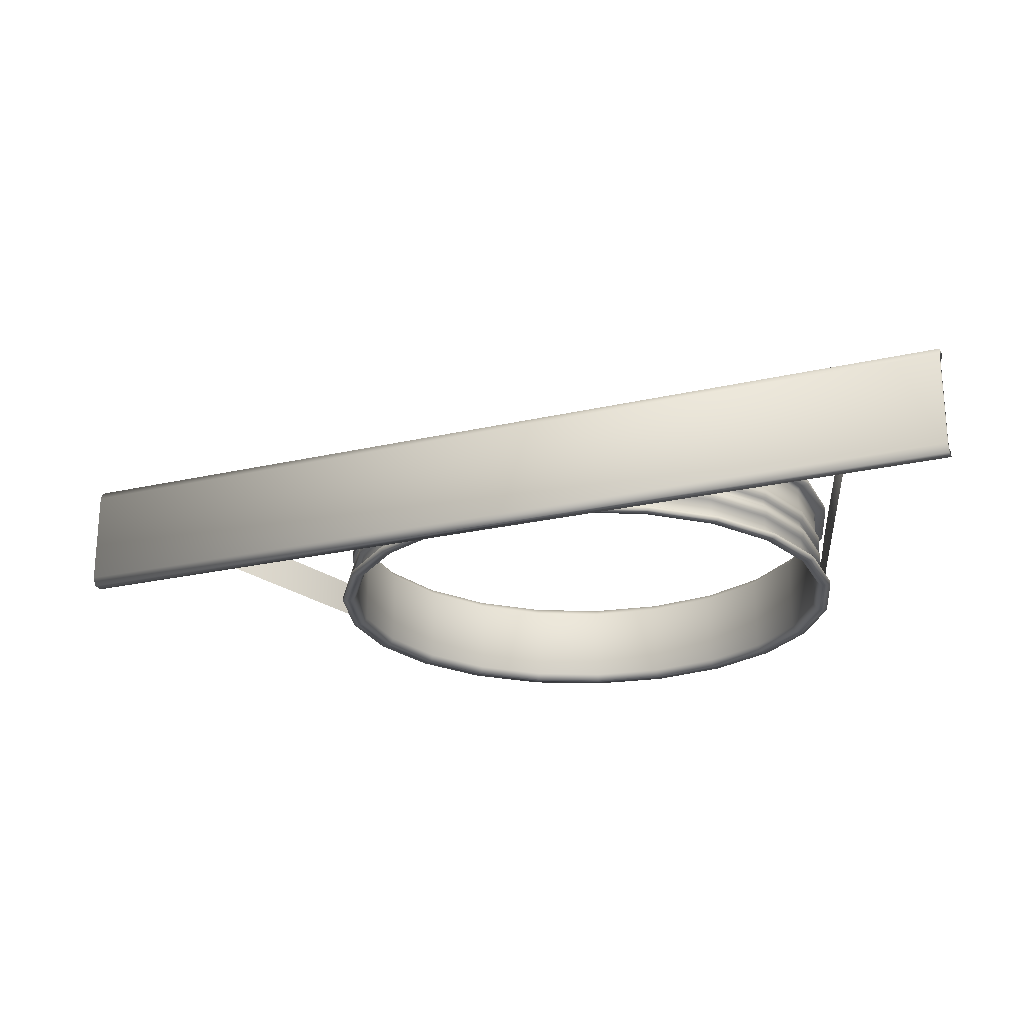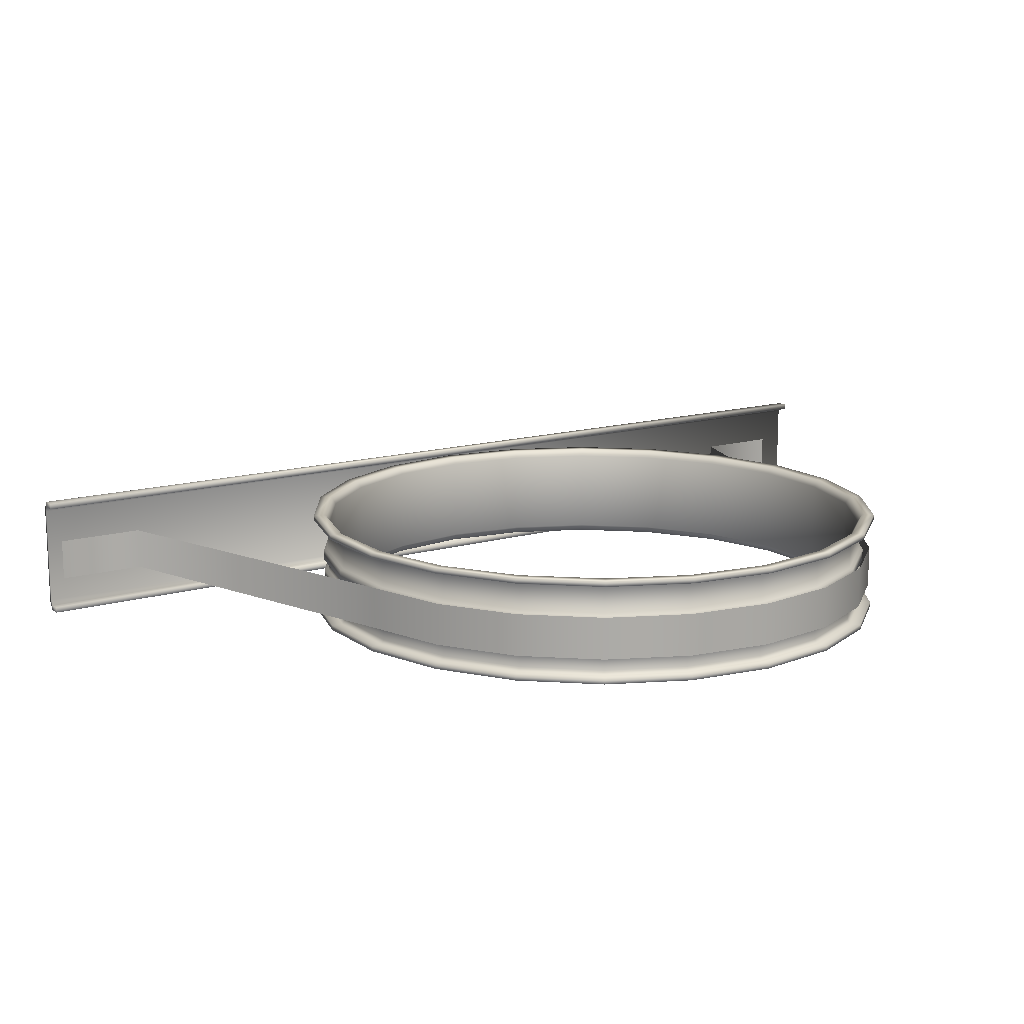
<metadata>
{"format":"obj","ext":"obj","renderer":"f3d","projection":"perspective","resolution":1024,"background":"white","views":[{"elev":-23.6,"azim":160.4,"up":"+Y"},{"elev":14.0,"azim":-74.1,"up":"+Y"}]}
</metadata>
<code>
o Cylinder.071
v -5.042 13.54 -16.55
v -5.042 13.38 -16.55
v -4.927 13.54 -16.48
v -4.927 13.38 -16.48
v -4.796 13.54 -16.44
v -4.796 13.38 -16.44
v -4.659 13.54 -16.44
v -4.659 13.38 -16.44
v -4.527 13.54 -16.47
v -4.527 13.38 -16.47
v -4.412 13.54 -16.55
v -4.412 13.38 -16.55
v -4.322 13.54 -16.65
v -4.322 13.38 -16.65
v -4.264 13.54 -16.78
v -4.264 13.38 -16.78
v -4.244 13.54 -16.91
v -4.244 13.38 -16.91
v -4.263 13.54 -17.05
v -4.263 13.38 -17.05
v -4.32 13.54 -17.17
v -4.32 13.38 -17.17
v -4.409 13.54 -17.28
v -4.409 13.38 -17.28
v -4.524 13.54 -17.35
v -4.524 13.38 -17.35
v -4.656 13.54 -17.39
v -4.656 13.38 -17.39
v -4.793 13.54 -17.39
v -4.793 13.38 -17.39
v -4.924 13.54 -17.35
v -4.924 13.38 -17.35
v -5.04 13.54 -17.28
v -5.04 13.38 -17.28
v -5.13 13.54 -17.18
v -5.13 13.38 -17.18
v -5.187 13.54 -17.05
v -5.187 13.38 -17.05
v -5.207 13.54 -16.92
v -5.207 13.38 -16.92
v -5.188 13.54 -16.78
v -5.188 13.38 -16.78
v -5.132 13.54 -16.65
v -5.132 13.38 -16.65
v -5.029 13.54 -16.57
v -5.025 13.53 -16.57
v -5.025 13.39 -16.57
v -5.029 13.38 -16.57
v -4.916 13.53 -16.5
v -4.919 13.54 -16.49
v -4.919 13.38 -16.49
v -4.916 13.39 -16.5
v -4.792 13.53 -16.46
v -4.793 13.54 -16.46
v -4.793 13.38 -16.46
v -4.792 13.39 -16.46
v -4.663 13.53 -16.46
v -4.662 13.54 -16.46
v -4.662 13.38 -16.46
v -4.663 13.39 -16.46
v -4.538 13.53 -16.5
v -4.536 13.54 -16.49
v -4.536 13.38 -16.49
v -4.538 13.39 -16.5
v -4.429 13.53 -16.57
v -4.425 13.54 -16.56
v -4.425 13.38 -16.56
v -4.429 13.39 -16.57
v -4.344 13.53 -16.67
v -4.338 13.54 -16.66
v -4.338 13.38 -16.66
v -4.344 13.39 -16.67
v -4.29 13.53 -16.78
v -4.283 13.54 -16.78
v -4.283 13.38 -16.78
v -4.29 13.39 -16.78
v -4.271 13.53 -16.91
v -4.264 13.54 -16.91
v -4.264 13.38 -16.91
v -4.271 13.39 -16.91
v -4.289 13.53 -17.04
v -4.282 13.54 -17.04
v -4.282 13.38 -17.04
v -4.289 13.39 -17.04
v -4.342 13.53 -17.16
v -4.336 13.54 -17.16
v -4.336 13.38 -17.16
v -4.342 13.39 -17.16
v -4.427 13.53 -17.26
v -4.422 13.54 -17.26
v -4.422 13.38 -17.26
v -4.427 13.39 -17.26
v -4.535 13.53 -17.33
v -4.532 13.54 -17.33
v -4.532 13.38 -17.33
v -4.535 13.39 -17.33
v -4.659 13.53 -17.36
v -4.658 13.54 -17.37
v -4.658 13.38 -17.37
v -4.659 13.39 -17.36
v -4.789 13.53 -17.36
v -4.79 13.54 -17.37
v -4.79 13.38 -17.37
v -4.789 13.39 -17.36
v -4.913 13.53 -17.33
v -4.916 13.54 -17.33
v -4.916 13.38 -17.33
v -4.913 13.39 -17.33
v -5.022 13.53 -17.26
v -5.027 13.54 -17.26
v -5.027 13.38 -17.26
v -5.022 13.39 -17.26
v -5.107 13.53 -17.16
v -5.113 13.54 -17.16
v -5.113 13.38 -17.16
v -5.107 13.39 -17.16
v -5.161 13.53 -17.04
v -5.168 13.54 -17.05
v -5.168 13.38 -17.05
v -5.161 13.39 -17.04
v -5.18 13.53 -16.92
v -5.188 13.54 -16.92
v -5.188 13.38 -16.92
v -5.18 13.39 -16.92
v -5.162 13.53 -16.79
v -5.169 13.54 -16.79
v -5.169 13.38 -16.79
v -5.162 13.39 -16.79
v -5.109 13.53 -16.67
v -5.115 13.54 -16.67
v -5.115 13.38 -16.67
v -5.109 13.39 -16.67
v -5.03 13.56 -17.79
v -5.03 13.37 -17.79
v -5.012 13.55 -17.81
v -5.017 13.56 -17.81
v -5.017 13.37 -17.81
v -5.012 13.38 -17.81
v -3.799 13.56 -16.72
v -3.799 13.37 -16.72
v -3.781 13.55 -16.74
v -3.786 13.56 -16.73
v -3.786 13.37 -16.73
v -3.781 13.38 -16.74
v -5.03 13.55 -17.79
v -5.03 13.38 -17.79
v -5.016 13.54 -17.81
v -5.019 13.55 -17.8
v -5.019 13.38 -17.8
v -5.016 13.38 -17.81
v -3.799 13.55 -16.72
v -3.799 13.38 -16.72
v -3.785 13.54 -16.73
v -3.788 13.55 -16.73
v -3.788 13.38 -16.73
v -3.785 13.38 -16.73
v -5.042 13.54 -16.55
v -5.042 13.39 -16.55
v -4.927 13.54 -16.48
v -4.927 13.39 -16.48
v -4.796 13.54 -16.44
v -4.796 13.39 -16.44
v -4.659 13.54 -16.44
v -4.659 13.39 -16.44
v -4.527 13.54 -16.47
v -4.527 13.39 -16.47
v -4.412 13.54 -16.55
v -4.412 13.39 -16.55
v -4.322 13.54 -16.65
v -4.322 13.39 -16.65
v -4.264 13.54 -16.78
v -4.264 13.39 -16.78
v -4.244 13.54 -16.91
v -4.244 13.39 -16.91
v -4.263 13.54 -17.05
v -4.263 13.39 -17.05
v -4.32 13.54 -17.17
v -4.32 13.39 -17.17
v -4.409 13.54 -17.28
v -4.409 13.39 -17.28
v -4.524 13.54 -17.35
v -4.524 13.39 -17.35
v -4.656 13.54 -17.39
v -4.656 13.39 -17.39
v -4.793 13.54 -17.39
v -4.793 13.39 -17.39
v -4.924 13.54 -17.35
v -4.924 13.39 -17.35
v -5.04 13.54 -17.28
v -5.04 13.39 -17.28
v -5.13 13.54 -17.18
v -5.13 13.39 -17.18
v -5.187 13.54 -17.05
v -5.187 13.39 -17.05
v -5.207 13.54 -16.92
v -5.207 13.39 -16.92
v -5.188 13.54 -16.78
v -5.188 13.39 -16.78
v -5.132 13.54 -16.65
v -5.132 13.39 -16.65
v -5.031 13.54 -16.56
v -5.028 13.53 -16.57
v -5.028 13.4 -16.57
v -5.031 13.39 -16.56
v -4.918 13.53 -16.5
v -4.92 13.54 -16.49
v -4.92 13.39 -16.49
v -4.918 13.4 -16.5
v -4.793 13.53 -16.46
v -4.793 13.54 -16.46
v -4.793 13.39 -16.46
v -4.793 13.4 -16.46
v -4.662 13.53 -16.46
v -4.662 13.54 -16.45
v -4.662 13.39 -16.45
v -4.662 13.4 -16.46
v -4.537 13.53 -16.5
v -4.535 13.54 -16.49
v -4.535 13.39 -16.49
v -4.537 13.4 -16.5
v -4.427 13.53 -16.57
v -4.424 13.54 -16.56
v -4.424 13.39 -16.56
v -4.427 13.4 -16.57
v -4.341 13.53 -16.66
v -4.337 13.54 -16.66
v -4.337 13.39 -16.66
v -4.341 13.4 -16.66
v -4.286 13.53 -16.78
v -4.282 13.54 -16.78
v -4.282 13.39 -16.78
v -4.286 13.4 -16.78
v -4.267 13.53 -16.91
v -4.262 13.54 -16.91
v -4.262 13.39 -16.91
v -4.267 13.4 -16.91
v -4.285 13.53 -17.04
v -4.281 13.54 -17.04
v -4.281 13.39 -17.04
v -4.285 13.4 -17.04
v -4.339 13.53 -17.16
v -4.335 13.54 -17.16
v -4.335 13.39 -17.16
v -4.339 13.4 -17.16
v -4.424 13.53 -17.26
v -4.421 13.54 -17.26
v -4.421 13.39 -17.26
v -4.424 13.4 -17.26
v -4.534 13.53 -17.33
v -4.532 13.54 -17.33
v -4.532 13.39 -17.33
v -4.534 13.4 -17.33
v -4.659 13.53 -17.37
v -4.658 13.54 -17.37
v -4.658 13.39 -17.37
v -4.659 13.4 -17.37
v -4.789 13.53 -17.37
v -4.79 13.54 -17.37
v -4.79 13.39 -17.37
v -4.789 13.4 -17.37
v -4.915 13.53 -17.33
v -4.917 13.54 -17.34
v -4.917 13.39 -17.34
v -4.915 13.4 -17.33
v -5.025 13.53 -17.26
v -5.028 13.54 -17.26
v -5.028 13.39 -17.26
v -5.025 13.4 -17.26
v -5.111 13.53 -17.16
v -5.115 13.54 -17.17
v -5.115 13.39 -17.17
v -5.111 13.4 -17.16
v -5.166 13.53 -17.04
v -5.17 13.54 -17.05
v -5.17 13.39 -17.05
v -5.166 13.4 -17.04
v -5.185 13.53 -16.92
v -5.189 13.54 -16.92
v -5.189 13.39 -16.92
v -5.185 13.4 -16.92
v -5.167 13.53 -16.79
v -5.171 13.54 -16.78
v -5.171 13.39 -16.78
v -5.167 13.4 -16.79
v -5.113 13.53 -16.67
v -5.117 13.54 -16.66
v -5.117 13.39 -16.66
v -5.113 13.4 -16.67
v -5.028 13.43 -16.57
v -4.918 13.43 -16.5
v -5.113 13.43 -16.67
v -4.793 13.43 -16.46
v -4.662 13.43 -16.46
v -4.537 13.43 -16.5
v -4.427 13.43 -16.57
v -4.341 13.43 -16.66
v -4.286 13.43 -16.78
v -4.267 13.43 -16.91
v -4.285 13.43 -17.04
v -4.339 13.43 -17.16
v -4.424 13.43 -17.26
v -4.534 13.43 -17.33
v -4.659 13.43 -17.37
v -4.789 13.43 -17.37
v -4.915 13.43 -17.33
v -5.025 13.43 -17.26
v -5.111 13.43 -17.16
v -5.166 13.43 -17.04
v -5.185 13.43 -16.92
v -5.167 13.43 -16.79
v -4.918 13.48 -16.5
v -4.793 13.48 -16.46
v -4.662 13.48 -16.46
v -4.537 13.48 -16.5
v -4.427 13.48 -16.57
v -4.341 13.48 -16.66
v -4.286 13.48 -16.78
v -4.267 13.48 -16.91
v -4.285 13.48 -17.04
v -4.339 13.48 -17.16
v -4.424 13.48 -17.26
v -4.534 13.48 -17.33
v -4.659 13.48 -17.37
v -4.789 13.48 -17.37
v -4.915 13.48 -17.33
v -5.025 13.48 -17.26
v -5.111 13.48 -17.16
v -5.166 13.48 -17.04
v -5.185 13.48 -16.92
v -5.167 13.48 -16.79
v -5.028 13.48 -16.57
v -5.113 13.48 -16.67
v -5.032 13.48 -16.56
v -5.032 13.43 -16.56
v -5.118 13.48 -16.66
v -5.118 13.43 -16.66
v -4.335 13.43 -16.66
v -4.28 13.43 -16.78
v -5.191 13.43 -16.92
v -5.173 13.43 -16.78
v -4.334 13.43 -17.16
v -4.42 13.43 -17.26
v -4.79 13.43 -17.37
v -4.917 13.43 -17.34
v -4.422 13.43 -16.56
v -4.921 13.43 -16.49
v -5.172 13.43 -17.05
v -4.279 13.43 -17.04
v -4.794 13.43 -16.45
v -4.658 13.43 -17.37
v -4.534 13.43 -16.49
v -5.116 13.43 -17.17
v -4.261 13.43 -16.91
v -4.531 13.43 -17.34
v -4.661 13.43 -16.45
v -5.029 13.43 -17.27
v -4.921 13.48 -16.49
v -4.794 13.48 -16.45
v -4.661 13.48 -16.45
v -4.534 13.48 -16.49
v -4.422 13.48 -16.56
v -4.335 13.48 -16.66
v -4.28 13.48 -16.78
v -4.261 13.48 -16.91
v -4.279 13.48 -17.04
v -4.334 13.48 -17.16
v -4.42 13.48 -17.26
v -4.531 13.48 -17.34
v -4.658 13.48 -17.37
v -4.79 13.48 -17.37
v -4.917 13.48 -17.34
v -5.029 13.48 -17.27
v -5.116 13.48 -17.17
v -5.172 13.48 -17.05
v -5.191 13.48 -16.92
v -5.173 13.48 -16.78
v -5.032 13.47 -16.56
v -5.032 13.45 -16.56
v -5.118 13.47 -16.66
v -5.118 13.45 -16.66
v -4.921 13.45 -16.49
v -4.921 13.47 -16.49
v -4.794 13.45 -16.45
v -4.794 13.47 -16.45
v -4.661 13.45 -16.45
v -4.661 13.47 -16.45
v -4.534 13.45 -16.49
v -4.534 13.47 -16.49
v -4.422 13.45 -16.56
v -4.422 13.47 -16.56
v -4.335 13.45 -16.66
v -4.335 13.47 -16.66
v -4.28 13.45 -16.78
v -4.28 13.47 -16.78
v -4.261 13.45 -16.91
v -4.261 13.47 -16.91
v -4.279 13.45 -17.04
v -4.279 13.47 -17.04
v -4.334 13.45 -17.16
v -4.334 13.47 -17.16
v -4.42 13.45 -17.26
v -4.42 13.47 -17.26
v -4.531 13.45 -17.34
v -4.531 13.47 -17.34
v -4.658 13.45 -17.37
v -4.658 13.47 -17.37
v -4.79 13.45 -17.37
v -4.79 13.47 -17.37
v -4.917 13.45 -17.34
v -4.917 13.47 -17.34
v -5.029 13.45 -17.27
v -5.029 13.47 -17.27
v -5.116 13.45 -17.17
v -5.116 13.47 -17.17
v -5.172 13.45 -17.05
v -5.172 13.47 -17.05
v -5.191 13.45 -16.92
v -5.191 13.47 -16.92
v -5.173 13.45 -16.78
v -5.173 13.47 -16.78
v -5.027 13.47 -16.57
v -5.027 13.45 -16.57
v -5.112 13.47 -16.67
v -5.112 13.45 -16.67
v -4.918 13.45 -16.5
v -4.918 13.47 -16.5
v -4.793 13.45 -16.46
v -4.793 13.47 -16.46
v -4.662 13.45 -16.46
v -4.662 13.47 -16.46
v -4.537 13.45 -16.5
v -4.537 13.47 -16.5
v -4.427 13.45 -16.57
v -4.427 13.47 -16.57
v -4.341 13.45 -16.66
v -4.341 13.47 -16.66
v -4.287 13.45 -16.78
v -4.287 13.47 -16.78
v -4.268 13.45 -16.91
v -4.268 13.47 -16.91
v -4.286 13.45 -17.04
v -4.286 13.47 -17.04
v -4.339 13.45 -17.16
v -4.339 13.47 -17.16
v -4.425 13.45 -17.26
v -4.425 13.47 -17.26
v -4.534 13.45 -17.33
v -4.534 13.47 -17.33
v -4.659 13.45 -17.37
v -4.659 13.47 -17.37
v -4.789 13.45 -17.37
v -4.789 13.47 -17.37
v -4.915 13.45 -17.33
v -4.915 13.47 -17.33
v -5.025 13.45 -17.26
v -5.025 13.47 -17.26
v -5.11 13.45 -17.16
v -5.11 13.47 -17.16
v -5.165 13.45 -17.04
v -5.165 13.47 -17.04
v -5.184 13.45 -16.92
v -5.184 13.47 -16.92
v -5.166 13.45 -16.79
v -5.166 13.47 -16.79
v -4.925 13.49 -16.48
v -5.039 13.49 -16.55
v -4.795 13.49 -16.44
v -4.66 13.49 -16.44
v -4.529 13.49 -16.48
v -4.415 13.49 -16.55
v -5.126 13.49 -17.17
v -5.183 13.49 -17.05
v -5.202 13.49 -16.92
v -5.184 13.49 -16.78
v -5.128 13.49 -16.66
v -4.925 13.42 -16.48
v -4.795 13.42 -16.44
v -4.66 13.42 -16.44
v -4.529 13.42 -16.48
v -4.415 13.42 -16.55
v -3.821 13.49 -16.76
v -5 13.49 -17.79
v -3.821 13.42 -16.76
v -5 13.42 -17.79
v -4.894 13.42 -17.7
v -3.926 13.42 -16.85
v -4.894 13.49 -17.7
v -3.926 13.49 -16.85
v -5.126 13.42 -17.17
v -5.183 13.42 -17.05
v -5.202 13.42 -16.92
v -5.184 13.42 -16.78
v -5.039 13.42 -16.55
v -5.128 13.42 -16.66
f 129 46 47 132
f 50 3 5 54
f 54 5 7 58
f 58 7 9 62
f 62 9 11 66
f 66 11 13 70
f 70 13 15 74
f 74 15 17 78
f 78 17 19 82
f 82 19 21 86
f 86 21 23 90
f 90 23 25 94
f 94 25 27 98
f 98 27 29 102
f 102 29 31 106
f 106 31 33 110
f 110 33 35 114
f 114 35 37 118
f 118 37 39 122
f 122 39 41 126
f 55 6 4 51
f 126 41 43 130
f 130 43 1 45
f 105 109 112 108
f 91 24 22 87
f 127 42 40 123
f 53 57 60 56
f 89 93 96 92
f 125 129 132 128
f 75 16 14 71
f 111 34 32 107
f 73 77 80 76
f 109 113 116 112
f 59 8 6 55
f 95 26 24 91
f 131 44 42 127
f 57 61 64 60
f 93 97 100 96
f 79 18 16 75
f 115 36 34 111
f 77 81 84 80
f 113 117 120 116
f 63 10 8 59
f 99 28 26 95
f 51 4 2 48
f 61 65 68 64
f 97 101 104 100
f 49 53 56 52
f 83 20 18 79
f 119 38 36 115
f 81 85 88 84
f 117 121 124 120
f 67 12 10 63
f 103 30 28 99
f 46 49 52 47
f 65 69 72 68
f 101 105 108 104
f 48 2 44 131
f 87 22 20 83
f 123 40 38 119
f 85 89 92 88
f 121 125 128 124
f 71 14 12 67
f 107 32 30 103
f 69 73 76 72
f 46 45 50 49
f 52 51 48 47
f 49 50 54 53
f 56 55 51 52
f 53 54 58 57
f 60 59 55 56
f 57 58 62 61
f 64 63 59 60
f 61 62 66 65
f 68 67 63 64
f 65 66 70 69
f 72 71 67 68
f 69 70 74 73
f 76 75 71 72
f 73 74 78 77
f 80 79 75 76
f 77 78 82 81
f 84 83 79 80
f 81 82 86 85
f 88 87 83 84
f 85 86 90 89
f 92 91 87 88
f 89 90 94 93
f 96 95 91 92
f 93 94 98 97
f 100 99 95 96
f 97 98 102 101
f 104 103 99 100
f 101 102 106 105
f 108 107 103 104
f 105 106 110 109
f 112 111 107 108
f 109 110 114 113
f 116 115 111 112
f 113 114 118 117
f 120 119 115 116
f 117 118 122 121
f 124 123 119 120
f 121 122 126 125
f 128 127 123 124
f 125 126 130 129
f 132 131 127 128
f 129 130 45 46
f 47 48 131 132
f 45 1 3 50
f 134 140 143 137
f 138 144 141 135
f 135 141 142 136
f 136 142 139 133
f 137 143 144 138
f 146 149 155 152
f 150 147 153 156
f 147 148 154 153
f 148 145 151 154
f 149 150 156 155
f 133 139 151 145
f 142 141 153 154
f 138 135 147 150
f 143 140 152 155
f 144 143 155 156
f 136 133 145 148
f 135 136 148 147
f 141 144 156 153
f 134 137 149 146
f 140 134 146 152
f 137 138 150 149
f 139 142 154 151
f 291 288 203 289
f 206 210 161 159
f 210 214 163 161
f 214 218 165 163
f 218 222 167 165
f 222 226 169 167
f 226 230 171 169
f 230 234 173 171
f 234 238 175 173
f 238 242 177 175
f 242 246 179 177
f 246 250 181 179
f 250 254 183 181
f 254 258 185 183
f 258 262 187 185
f 262 266 189 187
f 266 270 191 189
f 270 274 193 191
f 274 278 195 193
f 278 282 197 195
f 211 207 160 162
f 282 286 199 197
f 286 201 157 199
f 305 264 268 306
f 247 243 178 180
f 283 279 196 198
f 292 212 216 293
f 301 248 252 302
f 310 284 288 291
f 231 227 170 172
f 267 263 188 190
f 297 232 236 298
f 306 268 272 307
f 215 211 162 164
f 251 247 180 182
f 287 283 198 200
f 293 216 220 294
f 302 252 256 303
f 235 231 172 174
f 271 267 190 192
f 298 236 240 299
f 307 272 276 308
f 219 215 164 166
f 255 251 182 184
f 207 204 158 160
f 294 220 224 295
f 303 256 260 304
f 290 208 212 292
f 239 235 174 176
f 275 271 192 194
f 299 240 244 300
f 308 276 280 309
f 223 219 166 168
f 259 255 184 186
f 289 203 208 290
f 295 224 228 296
f 304 260 264 305
f 204 287 200 158
f 243 239 176 178
f 279 275 194 196
f 300 244 248 301
f 309 280 284 310
f 227 223 168 170
f 263 259 186 188
f 296 228 232 297
f 202 205 206 201
f 208 203 204 207
f 205 209 210 206
f 212 208 207 211
f 209 213 214 210
f 216 212 211 215
f 213 217 218 214
f 220 216 215 219
f 217 221 222 218
f 224 220 219 223
f 221 225 226 222
f 228 224 223 227
f 225 229 230 226
f 232 228 227 231
f 229 233 234 230
f 236 232 231 235
f 233 237 238 234
f 240 236 235 239
f 237 241 242 238
f 244 240 239 243
f 241 245 246 242
f 248 244 243 247
f 245 249 250 246
f 252 248 247 251
f 249 253 254 250
f 256 252 251 255
f 253 257 258 254
f 260 256 255 259
f 257 261 262 258
f 264 260 259 263
f 261 265 266 262
f 268 264 263 267
f 265 269 270 266
f 272 268 267 271
f 269 273 274 270
f 276 272 271 275
f 273 277 278 274
f 280 276 275 279
f 277 281 282 278
f 284 280 279 283
f 281 285 286 282
f 288 284 283 287
f 285 202 201 286
f 203 288 287 204
f 201 206 159 157
f 7 5 161 163
f 32 34 190 188
f 21 19 175 177
f 6 8 164 162
f 35 33 189 191
f 20 22 178 176
f 9 7 163 165
f 34 36 192 190
f 23 21 177 179
f 8 10 166 164
f 37 35 191 193
f 22 24 180 178
f 11 9 165 167
f 36 38 194 192
f 25 23 179 181
f 10 12 168 166
f 39 37 193 195
f 24 26 182 180
f 13 11 167 169
f 38 40 196 194
f 27 25 181 183
f 12 14 170 168
f 41 39 195 197
f 26 28 184 182
f 15 13 169 171
f 40 42 198 196
f 29 27 183 185
f 14 16 172 170
f 43 41 197 199
f 3 1 157 159
f 28 30 186 184
f 17 15 171 173
f 42 44 200 198
f 2 4 160 158
f 31 29 185 187
f 16 18 174 172
f 1 43 199 157
f 5 3 159 161
f 30 32 188 186
f 19 17 173 175
f 44 2 158 200
f 4 6 162 160
f 33 31 187 189
f 18 20 176 174
f 312 311 357 358
f 304 305 344 343
f 297 298 353 338
f 324 323 369 370
f 300 301 342 341
f 306 307 352 356
f 315 314 360 361
f 309 310 340 339
f 293 294 351 355
f 328 327 373 374
f 296 297 338 337
f 302 303 350 354
f 319 318 364 365
f 298 299 348 353
f 323 322 368 369
f 317 316 362 363
f 307 308 347 352
f 314 313 359 360
f 330 329 375 376
f 294 295 345 351
f 327 326 372 373
f 321 320 366 367
f 285 332 331 202
f 261 325 326 265
f 209 312 313 213
f 245 321 322 249
f 281 330 332 285
f 229 317 318 233
f 265 326 327 269
f 213 313 314 217
f 249 322 323 253
f 233 318 319 237
f 269 327 328 273
f 217 314 315 221
f 253 323 324 257
f 205 311 312 209
f 237 319 320 241
f 273 328 329 277
f 202 331 311 205
f 221 315 316 225
f 257 324 325 261
f 241 320 321 245
f 277 329 330 281
f 225 316 317 229
f 391 337 338 393
f 417 339 340 419
f 399 341 342 401
f 407 343 344 409
f 389 345 337 391
f 378 334 346 381
f 415 347 339 417
f 397 348 341 399
f 381 346 349 383
f 405 350 343 407
f 387 351 345 389
f 413 352 347 415
f 395 353 348 397
f 403 354 350 405
f 385 355 351 387
f 411 356 352 413
f 393 338 353 395
f 419 340 336 380
f 401 342 354 403
f 383 349 355 385
f 409 344 356 411
f 380 336 334 378
f 310 291 336 340
f 331 332 335 333
f 295 296 337 345
f 320 319 365 366
f 301 302 354 342
f 326 325 371 372
f 289 290 346 334
f 329 328 374 375
f 292 293 355 349
f 313 312 358 359
f 308 309 339 347
f 311 331 333 357
f 305 306 356 344
f 322 321 367 368
f 299 300 341 348
f 316 315 361 362
f 291 289 334 336
f 332 330 376 335
f 290 292 349 346
f 325 324 370 371
f 318 317 363 364
f 303 304 343 350
f 335 379 377 333
f 398 396 440 442
f 371 410 412 372
f 415 417 461 459
f 358 384 386 359
f 386 384 428 430
f 367 402 404 368
f 403 405 449 447
f 376 420 379 335
f 418 416 460 462
f 363 394 396 364
f 409 411 455 453
f 372 412 414 373
f 391 393 437 435
f 359 386 388 360
f 406 404 448 450
f 368 404 406 369
f 397 399 443 441
f 364 396 398 365
f 412 410 454 456
f 373 414 416 374
f 394 392 436 438
f 360 388 390 361
f 385 387 431 429
f 369 406 408 370
f 400 398 442 444
f 357 382 384 358
f 380 378 422 424
f 365 398 400 366
f 417 419 463 461
f 374 416 418 375
f 388 386 430 432
f 333 377 382 357
f 381 383 427 425
f 361 390 392 362
f 377 379 423 421
f 370 408 410 371
f 420 418 462 464
f 366 400 402 367
f 411 413 457 455
f 375 418 420 376
f 384 382 426 428
f 362 392 394 363
f 399 401 445 443
f 423 424 422 421
f 454 453 455 456
f 428 427 429 430
f 446 445 447 448
f 464 463 424 423
f 438 437 439 440
f 456 455 457 458
f 430 429 431 432
f 448 447 449 450
f 440 439 441 442
f 458 457 459 460
f 432 431 433 434
f 450 449 451 452
f 426 425 427 428
f 442 441 443 444
f 460 459 461 462
f 421 422 425 426
f 434 433 435 436
f 452 451 453 454
f 444 443 445 446
f 462 461 463 464
f 436 435 437 438
f 383 385 429 427
f 382 377 421 426
f 395 397 441 439
f 404 402 446 448
f 378 381 425 422
f 416 414 458 460
f 401 403 447 445
f 392 390 434 436
f 413 415 459 457
f 379 420 464 423
f 389 391 435 433
f 390 388 432 434
f 419 380 424 463
f 410 408 452 454
f 387 389 433 431
f 396 394 438 440
f 407 409 453 451
f 408 406 450 452
f 393 395 439 437
f 402 400 444 446
f 405 407 451 449
f 414 412 456 458
f 475 494 493 466
f 470 480 486 488
f 467 477 478 468
f 474 492 494 475
f 489 471 487 485
f 468 478 479 469
f 471 489 490 472
f 469 479 480 470
f 485 487 482 484
f 465 476 477 467
f 472 490 491 473
f 466 493 476 465
f 488 486 483 481
f 473 491 492 474

</code>
